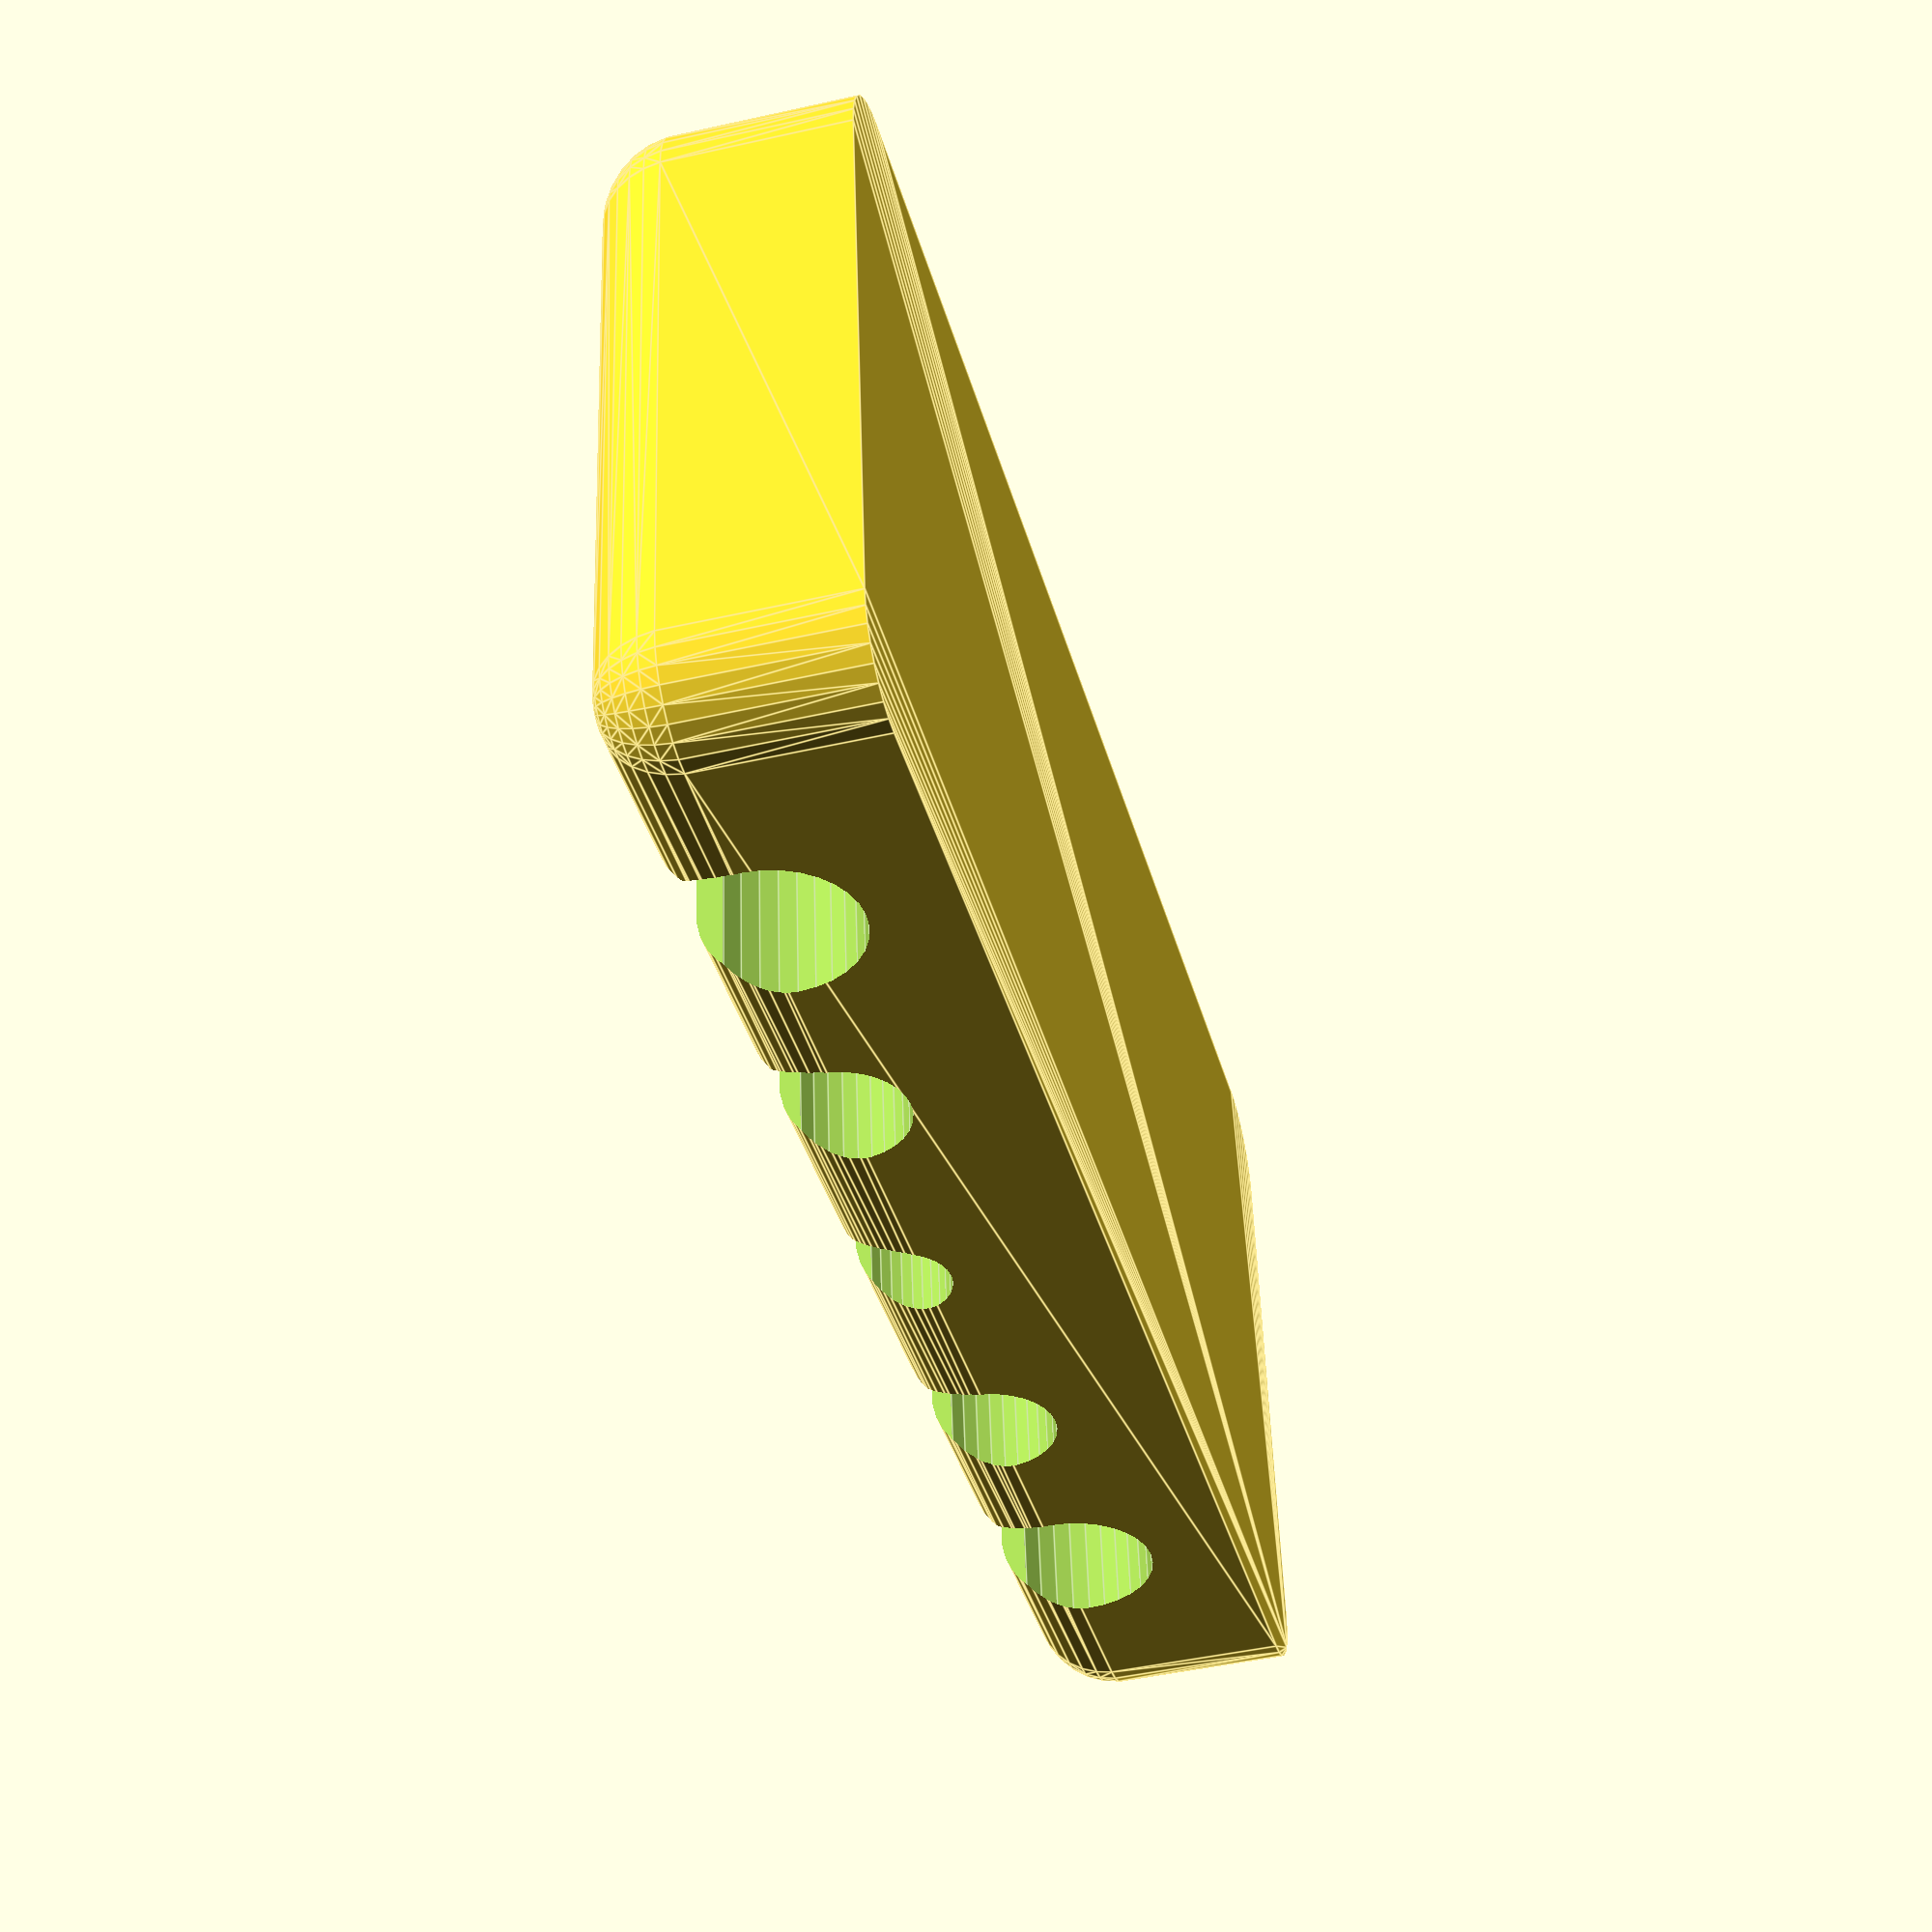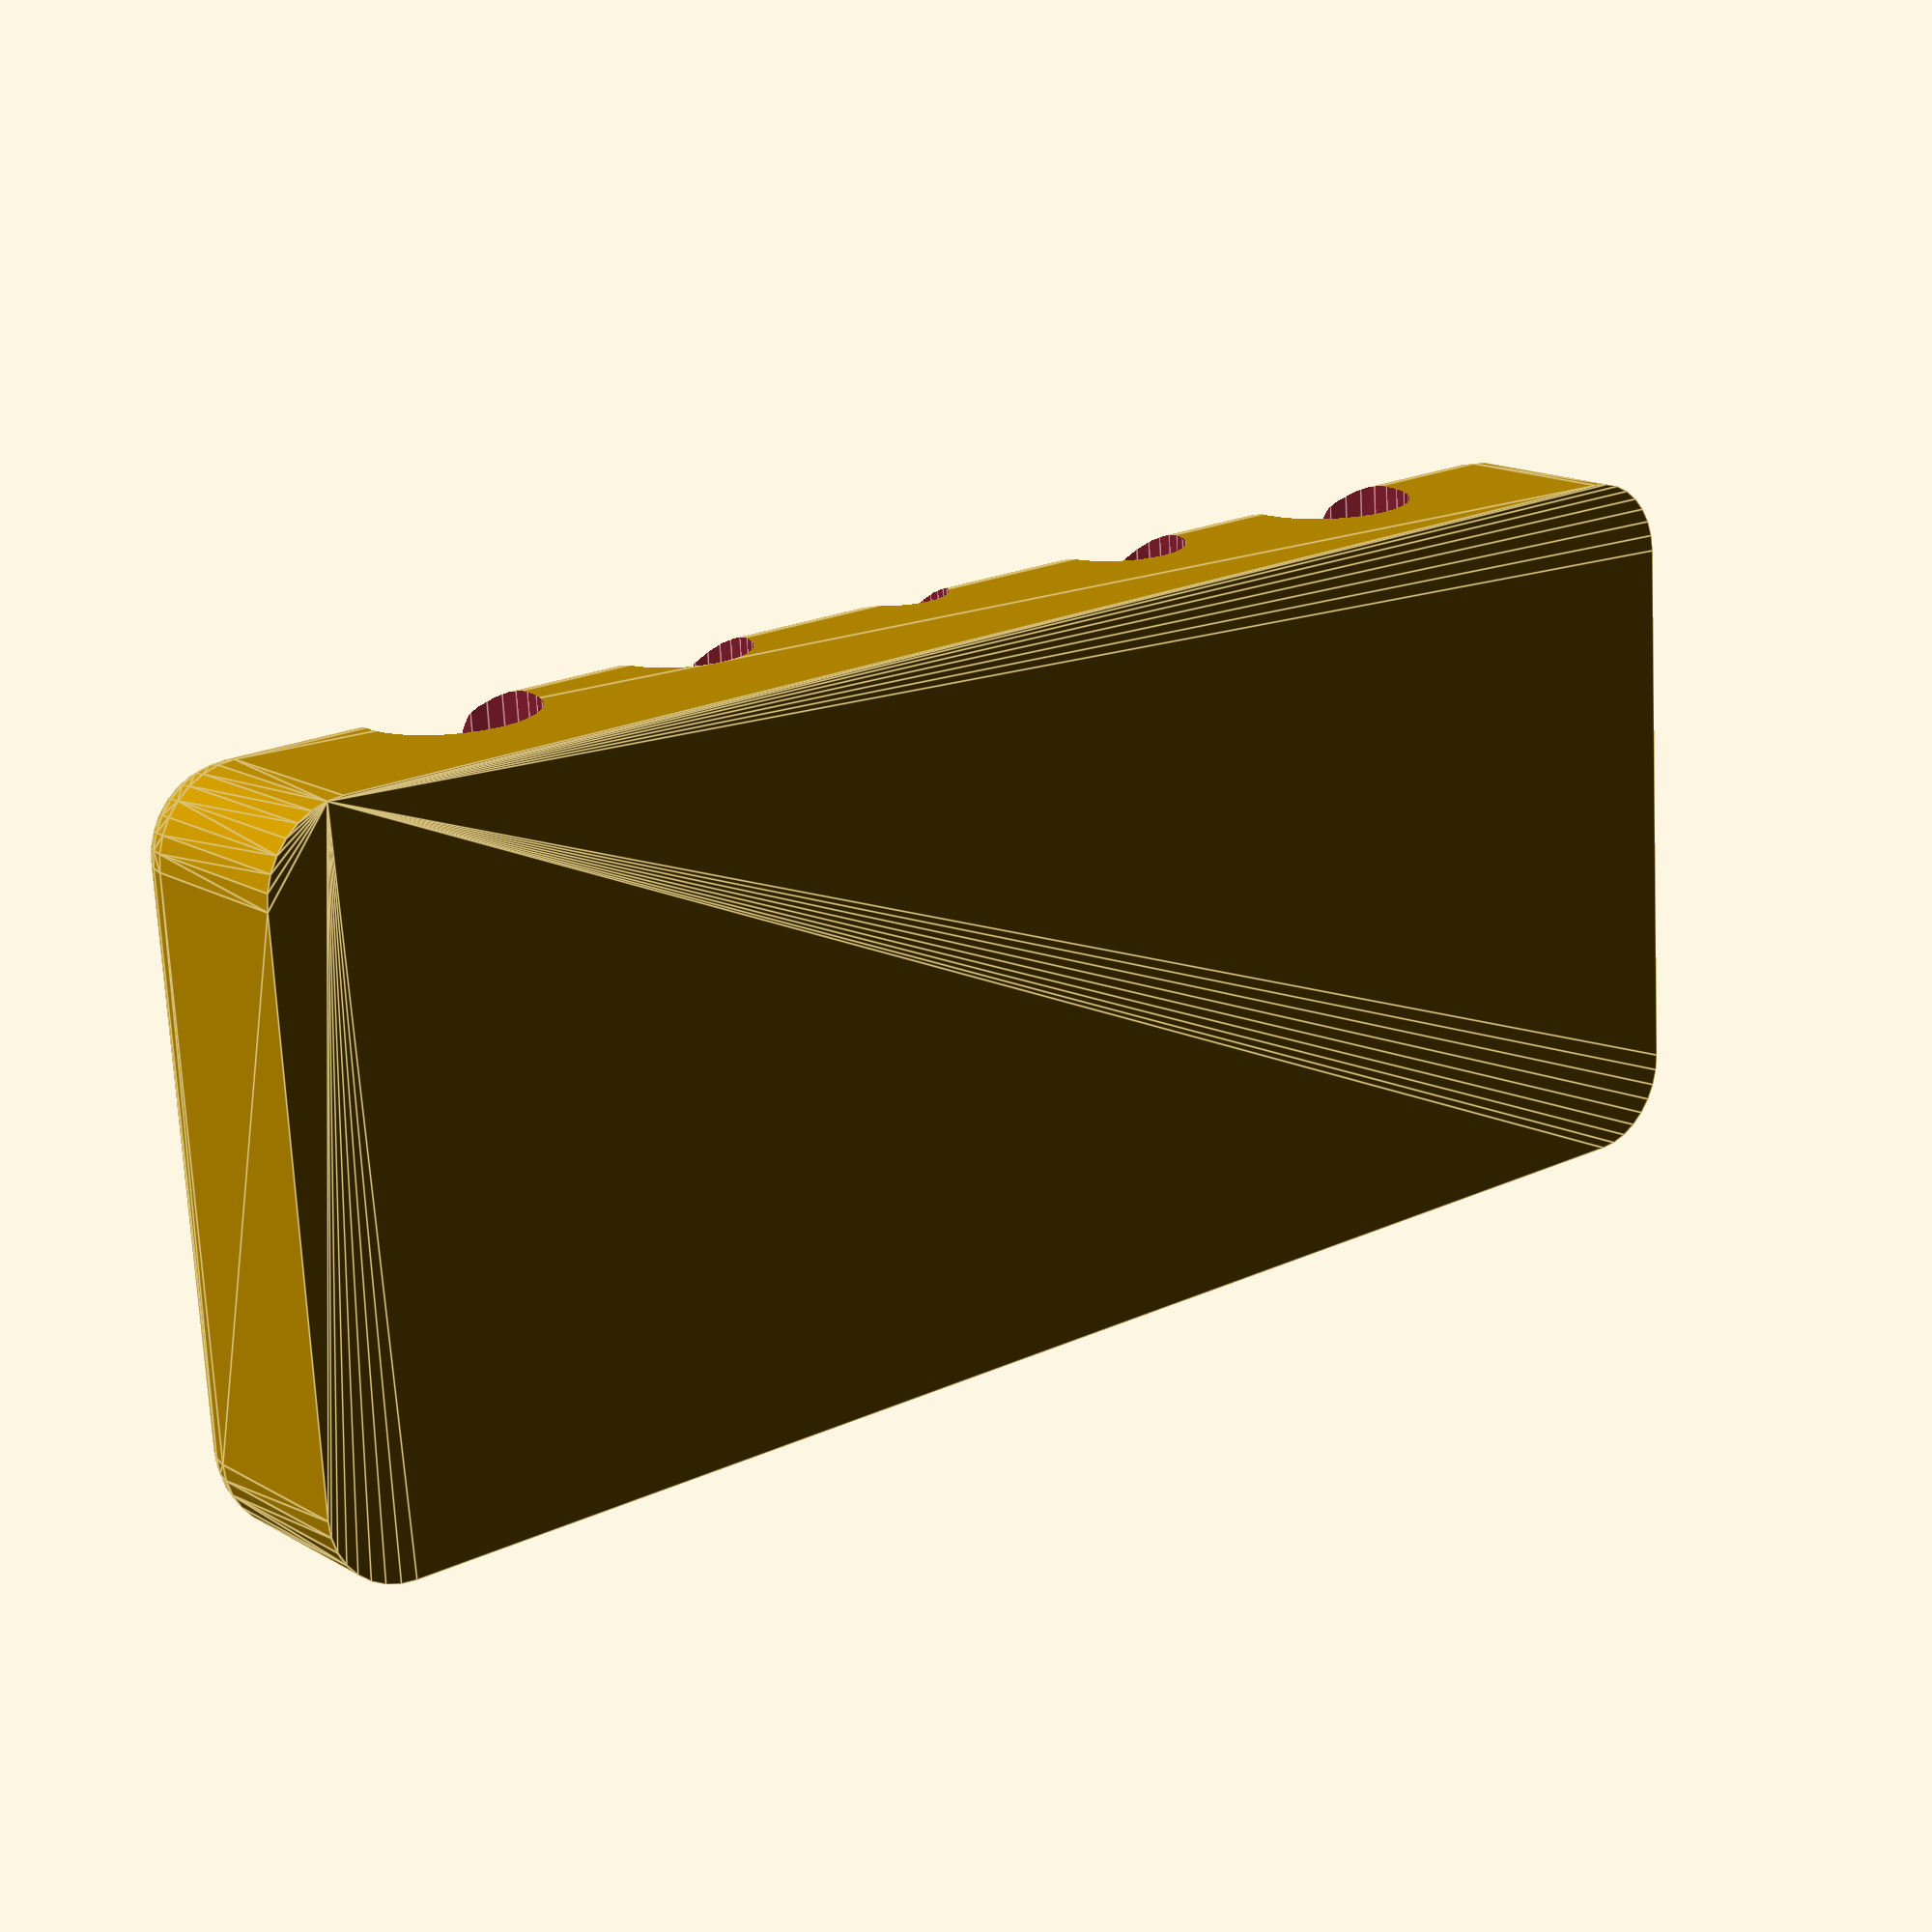
<openscad>
canal_sizes = [5, 4, 3, 4, 5];

canal_max_diameter = 5;

canal_size_offset = 0.3;

canal_gutter = 3;

base_width = 50;

base_length = 21.5;

base_height = 5;

base_rounding = 2.5;

canal_z_offset = 1.6;

$fn = 32;

module base() {
    translate([base_rounding, base_rounding]) {
        minkowski() {
            cube([base_width - base_rounding * 2, base_length - base_rounding * 2, base_height]);
            difference() {
                sphere(r = base_rounding, center = false);
                translate([-base_rounding, -base_rounding, -base_rounding])
                    cube([base_rounding * 2, base_rounding * 2, base_rounding]);
            }
        }
    }
}

module canal(diameter) {
    offset = diameter * canal_size_offset;
    translate([diameter / 2, base_length + 1, base_height + base_rounding - diameter]) {
        rotate([0, -90, 90]) {
            translate([diameter / 2, diameter / 2, 0])
                cylinder(r=diameter/2, h=base_length + 2);

            translate([diameter / 2, offset / 2, 0])
                cube([10, diameter - offset, base_length + 2]);
        }
    }
}


difference() {
    base();
    if (len(canal_sizes) == 1) {
        sx = base_width / 2;
        translate([sx, 0, 0])
            canal(canal_sizes[0]);
    } else {
        canals_width = canal_max_diameter * (len(canal_sizes) - 1) + canal_gutter * (len(canal_sizes) - 1);
        sx = base_width / 2 - canals_width / 2;
        for(i=[0:len(canal_sizes)-1]) {
            pos_x = sx + i * canal_max_diameter + canal_gutter * i;
            translate([pos_x, 0, 0])
                canal(canal_sizes[i]);
        }
    }
}

</openscad>
<views>
elev=225.0 azim=187.0 roll=75.3 proj=p view=edges
elev=164.7 azim=3.8 roll=39.3 proj=p view=edges
</views>
